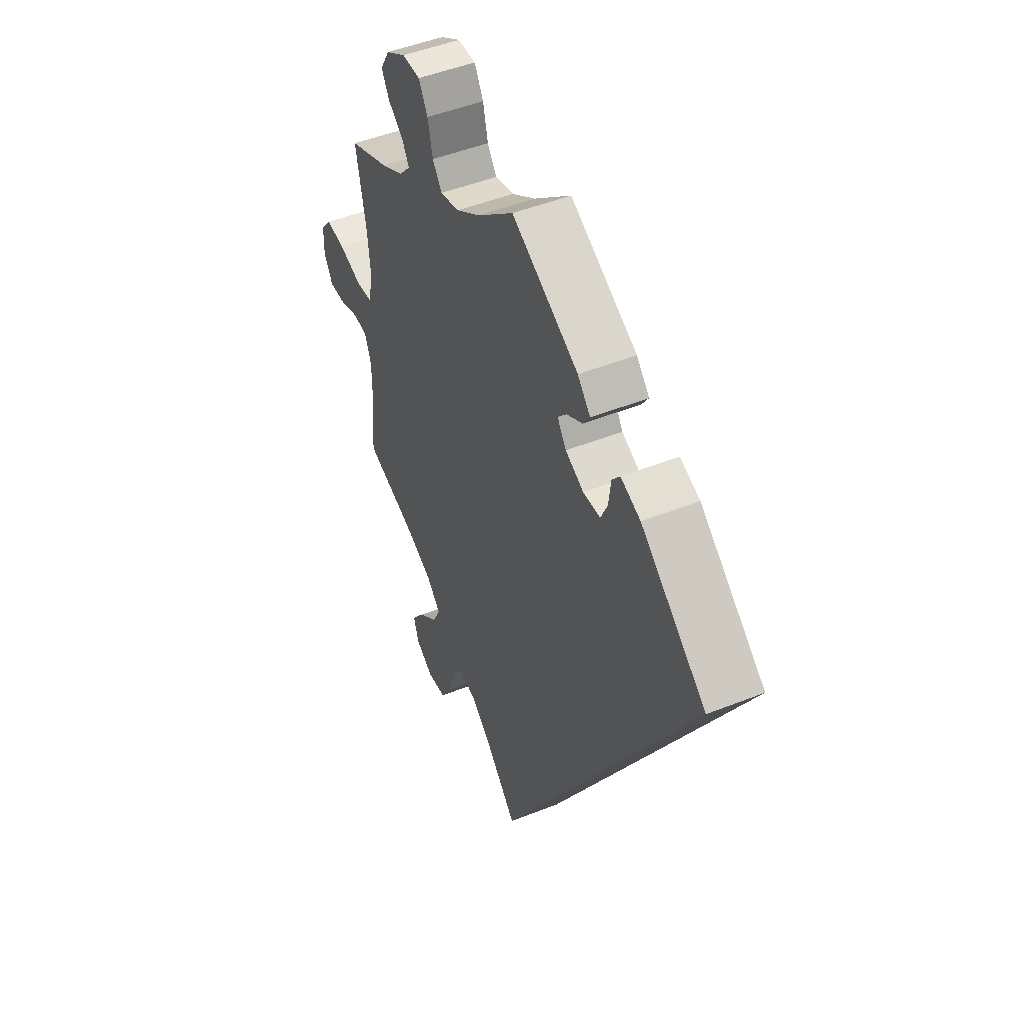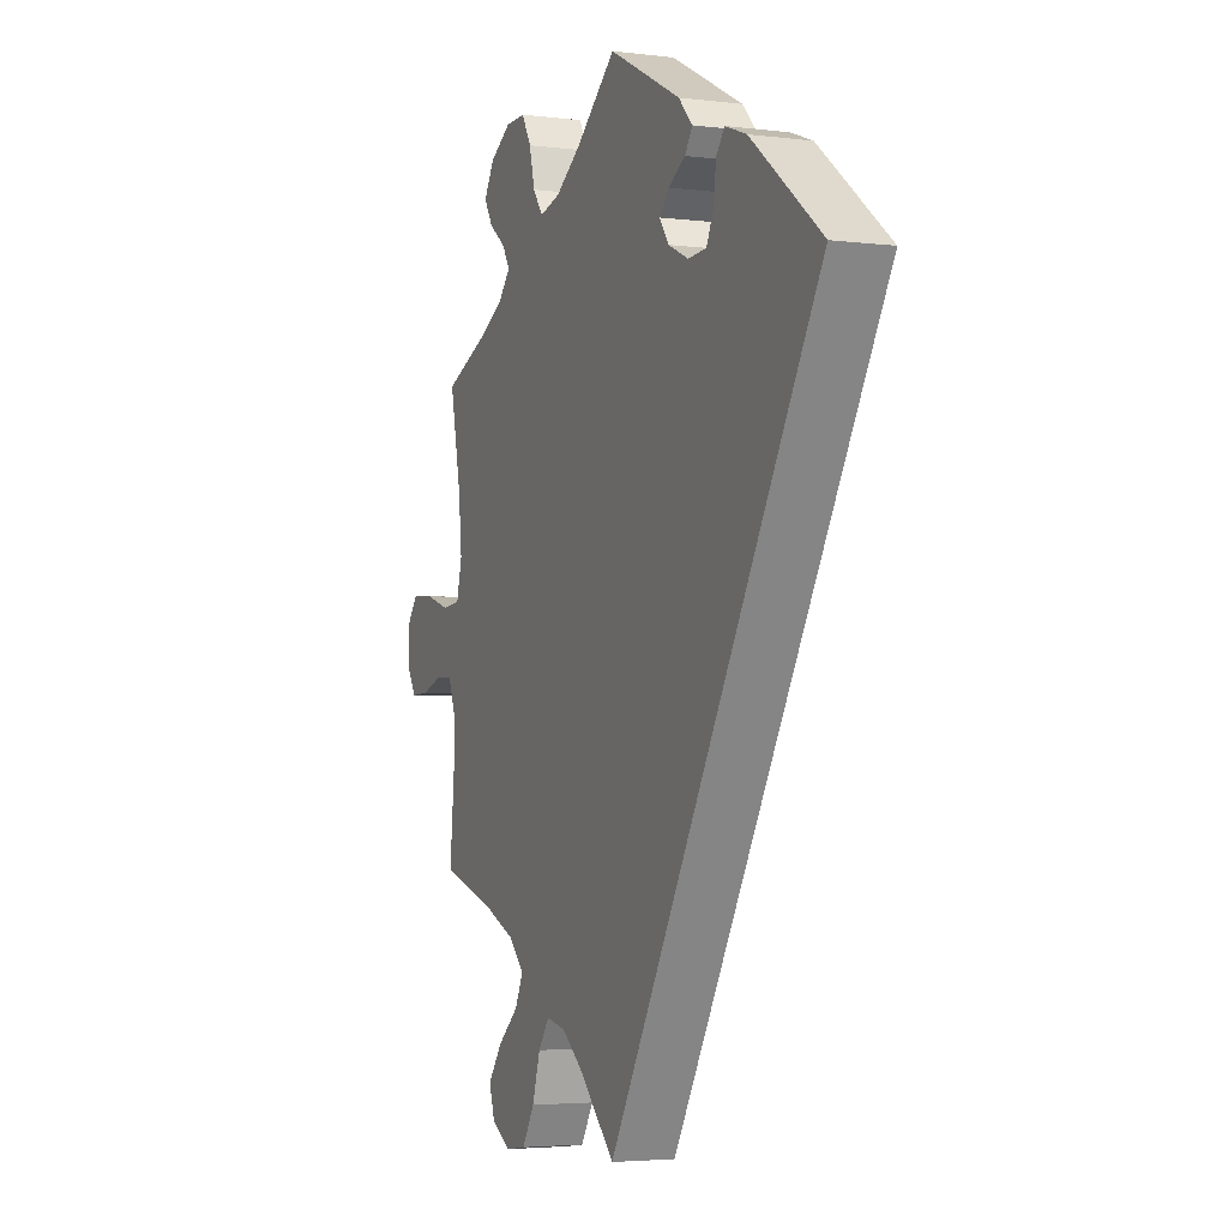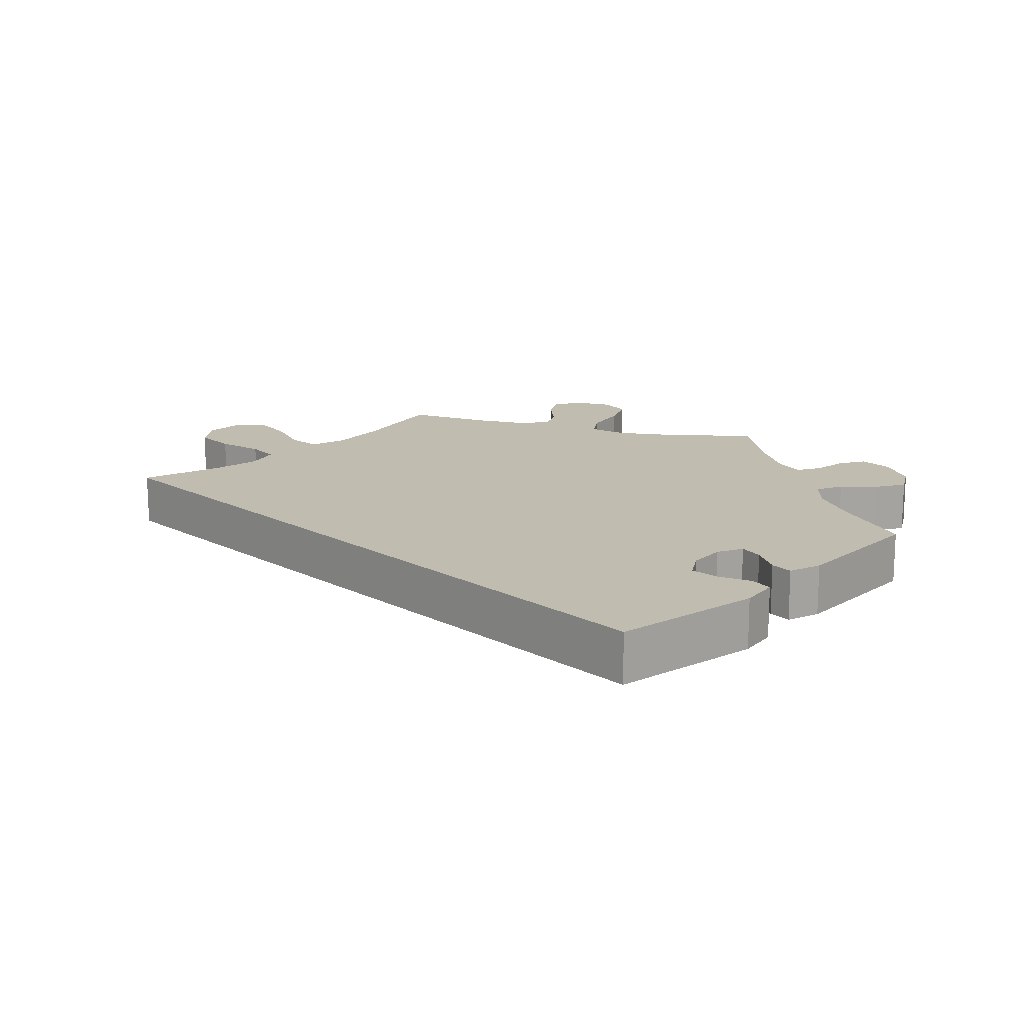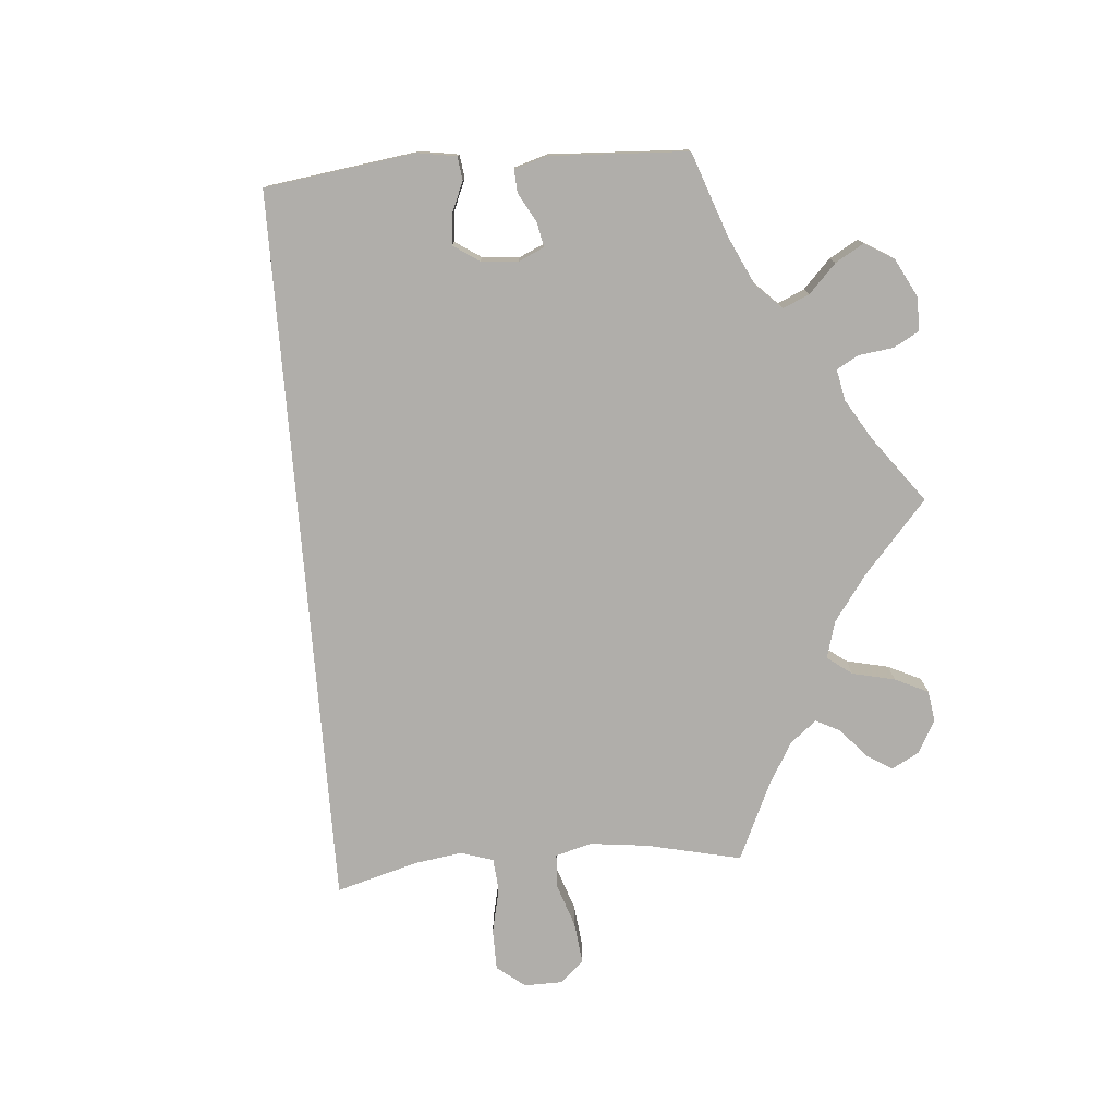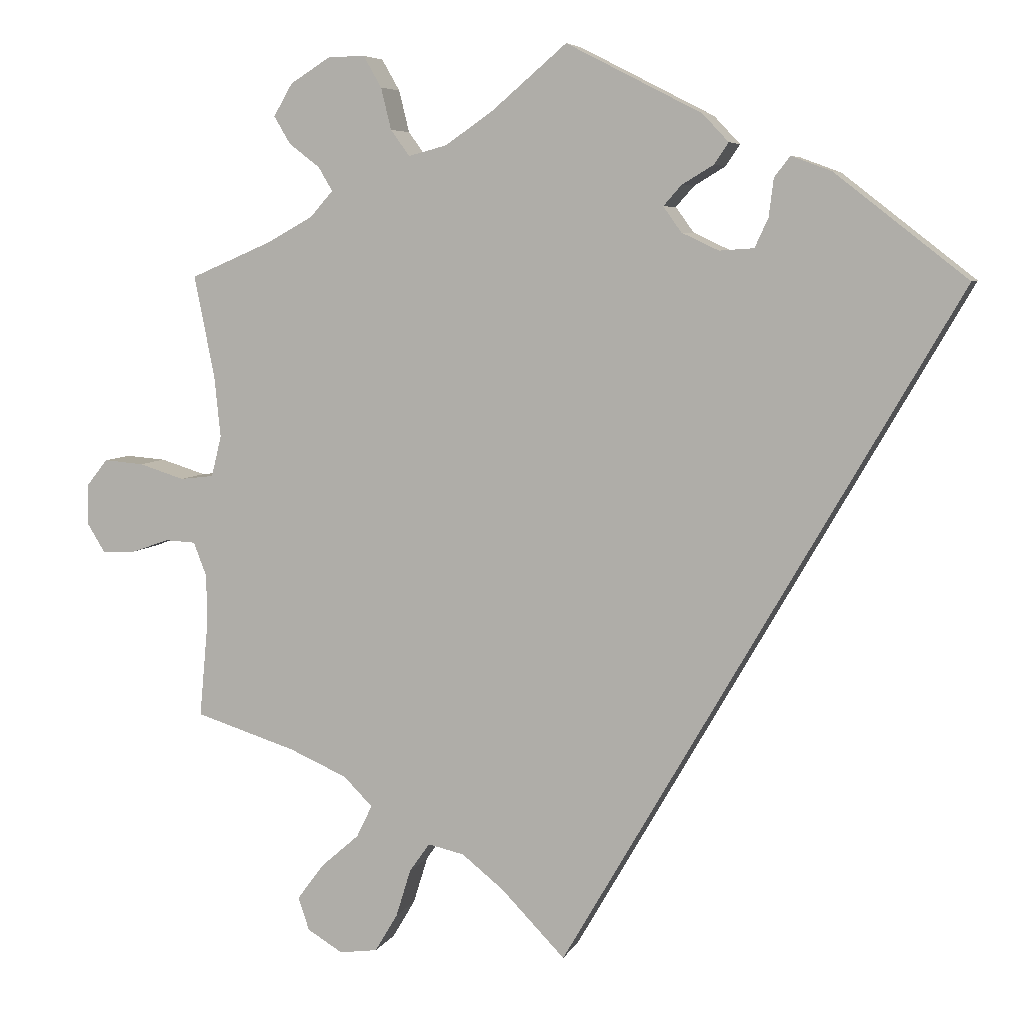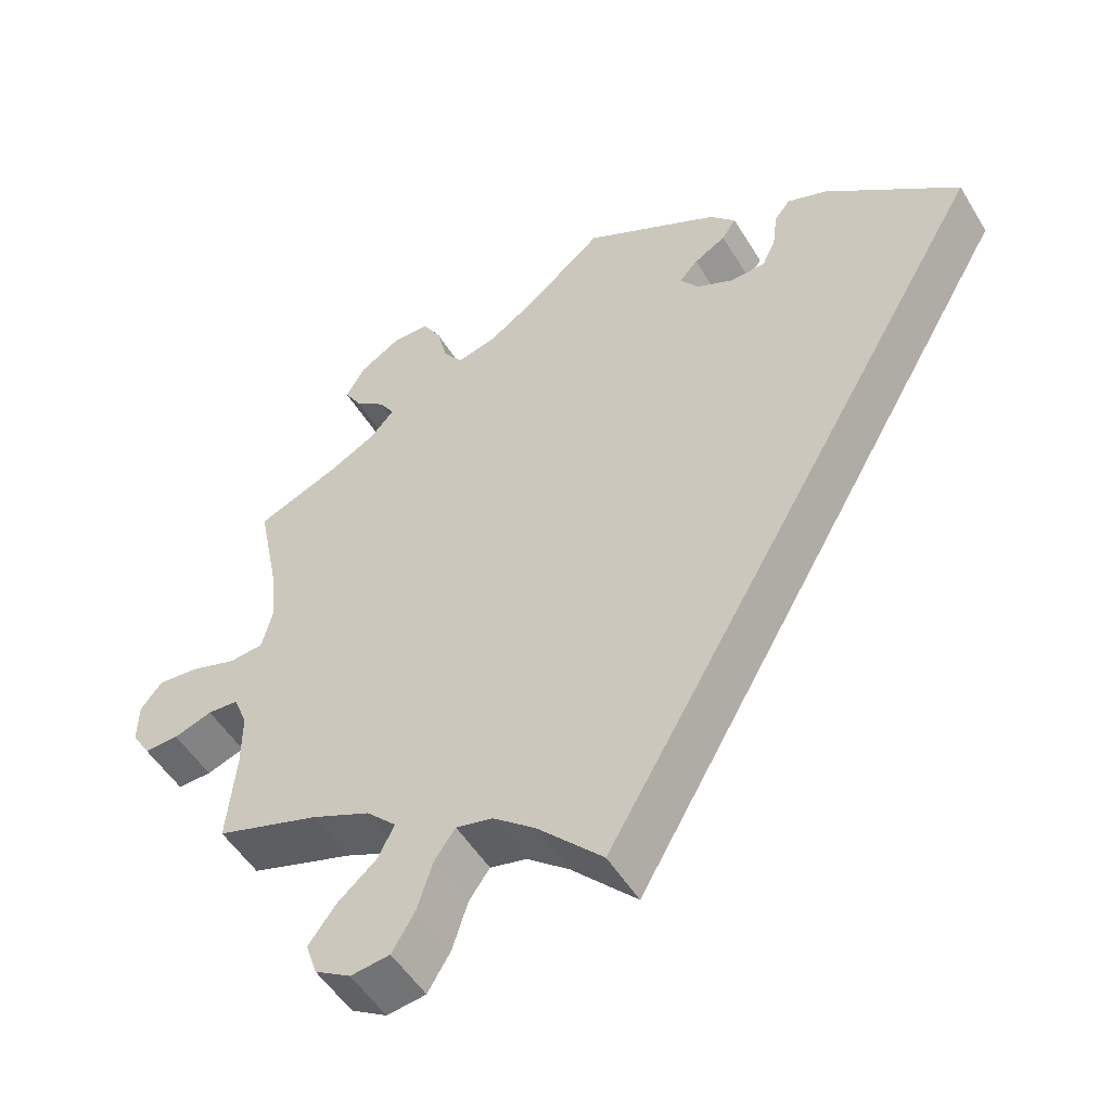
<metadata>
{"format":"obj","ext":"obj","renderer":"f3d","projection":"perspective","resolution":1024,"background":"white","views":[{"elev":48.6,"azim":-113.9,"up":"+Z"},{"elev":-3.8,"azim":-112.6,"up":"+Z"},{"elev":16.6,"azim":-75.1,"up":"+Y"},{"elev":-77.9,"azim":-25.3,"up":"+Y"},{"elev":6.3,"azim":-163.4,"up":"+Z"},{"elev":-51.2,"azim":-149.6,"up":"+Z"}]}
</metadata>
<code>
v 0.371 0.07 -0.329
v 0.297 0.07 -0.361
v 0.26 0.07 -0.398
v 0.28 0.07 -0.439
v 0.329 0.07 -0.482
v 0.363 0.07 -0.528
v 0.349 0.07 -0.57
v 0.304 0.07 -0.597
v 0.255 0.07 -0.59
v 0.226 0.07 -0.541
v 0.207 0.07 -0.48
v 0.181 0.07 -0.443
v 0.135 0.07 -0.453
v 0.082 0.07 -0.495
v 0 0.07 -0.579
v -0.501 0.07 0.288
v -0.333 0.07 0.419
v -0.282 0.07 0.438
v -0.262 0.07 0.412
v -0.256 0.07 0.364
v -0.239 0.07 0.327
v -0.195 0.07 0.324
v -0.148 0.07 0.346
v -0.125 0.07 0.378
v -0.148 0.07 0.404
v -0.188 0.07 0.428
v -0.206 0.07 0.455
v -0.173 0.07 0.49
v -0.001 0.07 0.578
v 0.094 0.07 0.497
v 0.155 0.07 0.455
v 0.204 0.07 0.442
v 0.228 0.07 0.475
v 0.241 0.07 0.528
v 0.264 0.07 0.568
v 0.311 0.07 0.567
v 0.362 0.07 0.535
v 0.386 0.07 0.494
v 0.365 0.07 0.459
v 0.326 0.07 0.429
v 0.308 0.07 0.399
v 0.337 0.07 0.366
v 0.395 0.07 0.334
v 0.5 0.07 0.289
v 0.474 0.07 0.16
v 0.466 0.07 0.081
v 0.479 0.07 0.029
v 0.522 0.07 0.024
v 0.58 0.07 0.042
v 0.631 0.07 0.046
v 0.658 0.07 0.012
v 0.659 0.07 -0.04
v 0.636 0.07 -0.077
v 0.593 0.07 -0.075
v 0.545 0.07 -0.058
v 0.506 0.07 -0.06
v 0.489 0.07 -0.104
v 0.489 0.07 -0.172
v 0.5 0.07 -0.289
v 0.371 0 -0.329
v 0.297 0 -0.361
v 0.26 0 -0.398
v 0.28 0 -0.439
v 0.329 0 -0.482
v 0.363 0 -0.528
v 0.349 0 -0.57
v 0.304 0 -0.597
v 0.255 0 -0.59
v 0.226 0 -0.541
v 0.207 0 -0.48
v 0.181 0 -0.443
v 0.135 0 -0.453
v 0.082 0 -0.495
v 0 0 -0.579
v -0.501 0 0.288
v -0.333 0 0.419
v -0.282 0 0.438
v -0.262 0 0.412
v -0.256 0 0.364
v -0.239 0 0.327
v -0.195 0 0.324
v -0.148 0 0.346
v -0.125 0 0.378
v -0.148 0 0.404
v -0.188 0 0.428
v -0.206 0 0.455
v -0.173 0 0.49
v -0.001 0 0.578
v 0.094 0 0.497
v 0.155 0 0.455
v 0.204 0 0.442
v 0.228 0 0.475
v 0.241 0 0.528
v 0.264 0 0.568
v 0.311 0 0.567
v 0.362 0 0.535
v 0.386 0 0.494
v 0.365 0 0.459
v 0.326 0 0.429
v 0.308 0 0.399
v 0.337 0 0.366
v 0.395 0 0.334
v 0.5 0 0.289
v 0.474 0 0.16
v 0.466 0 0.081
v 0.479 0 0.029
v 0.522 0 0.024
v 0.58 0 0.042
v 0.631 0 0.046
v 0.658 0 0.012
v 0.659 0 -0.04
v 0.636 0 -0.077
v 0.593 0 -0.075
v 0.545 0 -0.058
v 0.506 0 -0.06
v 0.489 0 -0.104
v 0.489 0 -0.172
v 0.5 0 -0.289
f 58 59 1
f 57 58 1 2
f 56 57 2 3
f 52 53 54 55
f 52 55 56
f 51 52 56
f 48 49 50 51
f 48 51 56
f 47 48 56 3
f 43 44 45
f 42 43 45 46
f 41 42 46 47
f 37 38 39 40
f 37 40 41
f 36 37 41
f 33 34 35 36
f 32 33 36 41
f 31 32 41 47
f 27 28 29 30
f 25 26 27 30
f 24 25 30 31
f 23 24 31 47
f 17 18 19 20
f 17 20 21
f 14 15 16 17
f 13 14 17 21
f 12 13 21 22
f 8 9 10 11
f 4 5 6 7
f 4 7 8 11
f 22 23 47 3
f 11 12 22
f 3 4 11 22
f 60 118 117
f 61 60 117 116
f 62 61 116 115
f 114 113 112 111
f 115 114 111
f 115 111 110
f 110 109 108 107
f 115 110 107
f 62 115 107 106
f 104 103 102
f 105 104 102 101
f 106 105 101 100
f 99 98 97 96
f 100 99 96
f 100 96 95
f 95 94 93 92
f 100 95 92 91
f 106 100 91 90
f 89 88 87 86
f 89 86 85 84
f 90 89 84 83
f 106 90 83 82
f 79 78 77 76
f 80 79 76
f 76 75 74 73
f 80 76 73 72
f 81 80 72 71
f 70 69 68 67
f 66 65 64 63
f 70 67 66 63
f 62 106 82 81
f 81 71 70
f 81 70 63 62
f 1 60 61 2
f 2 61 62 3
f 3 62 63 4
f 4 63 64 5
f 5 64 65 6
f 6 65 66 7
f 7 66 67 8
f 8 67 68 9
f 9 68 69 10
f 10 69 70 11
f 11 70 71 12
f 12 71 72 13
f 13 72 73 14
f 14 73 74 15
f 15 74 75 16
f 16 75 76 17
f 17 76 77 18
f 18 77 78 19
f 19 78 79 20
f 20 79 80 21
f 21 80 81 22
f 22 81 82 23
f 23 82 83 24
f 24 83 84 25
f 25 84 85 26
f 26 85 86 27
f 27 86 87 28
f 28 87 88 29
f 29 88 89 30
f 30 89 90 31
f 31 90 91 32
f 32 91 92 33
f 33 92 93 34
f 34 93 94 35
f 35 94 95 36
f 36 95 96 37
f 37 96 97 38
f 38 97 98 39
f 39 98 99 40
f 40 99 100 41
f 41 100 101 42
f 42 101 102 43
f 43 102 103 44
f 44 103 104 45
f 45 104 105 46
f 46 105 106 47
f 47 106 107 48
f 48 107 108 49
f 49 108 109 50
f 50 109 110 51
f 51 110 111 52
f 52 111 112 53
f 53 112 113 54
f 54 113 114 55
f 55 114 115 56
f 56 115 116 57
f 57 116 117 58
f 58 117 118 59
f 59 118 60 1

</code>
